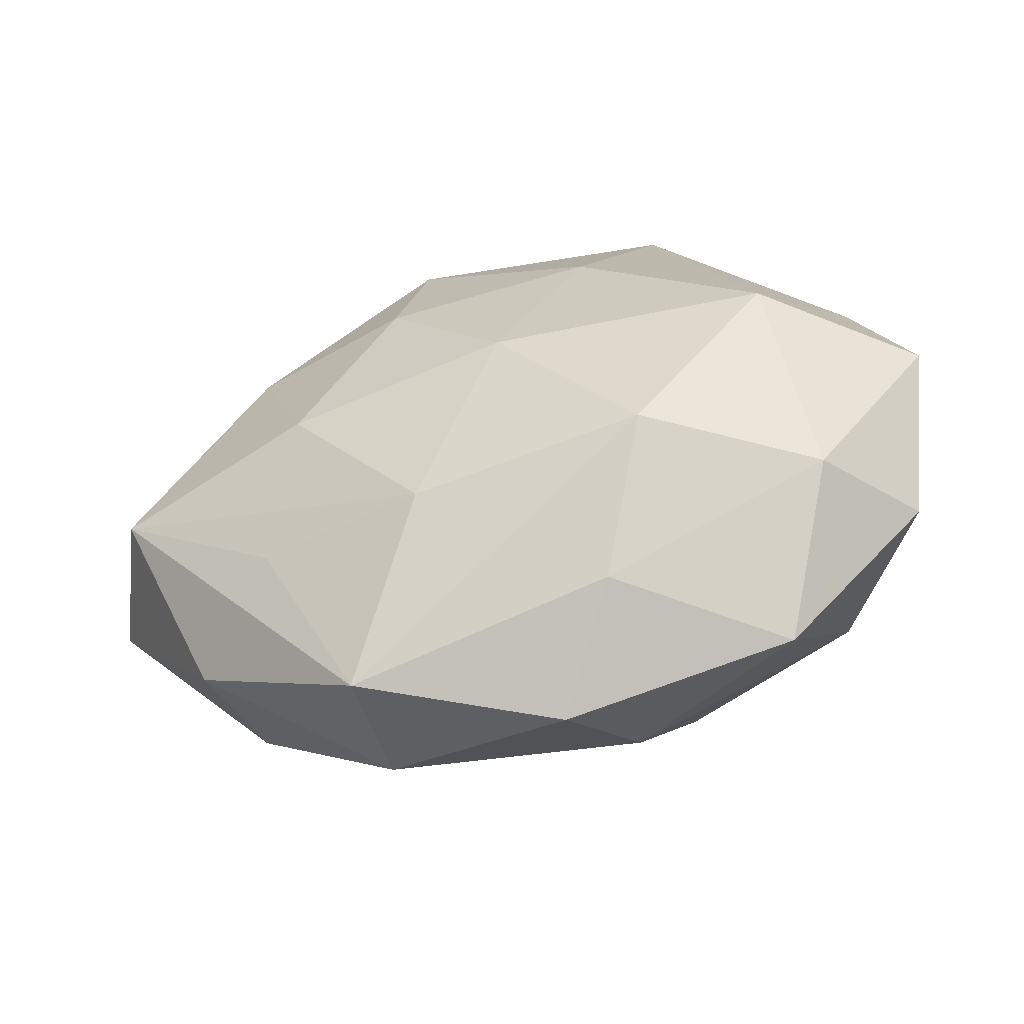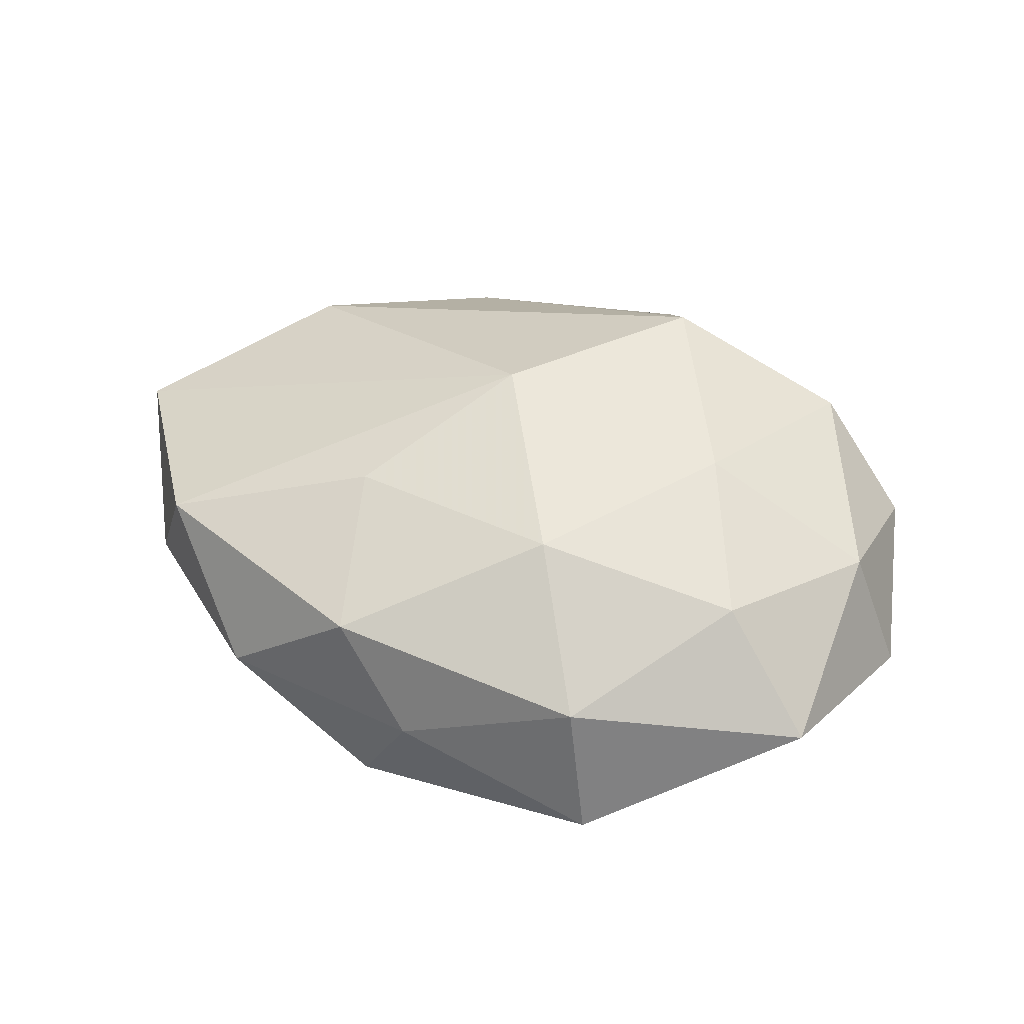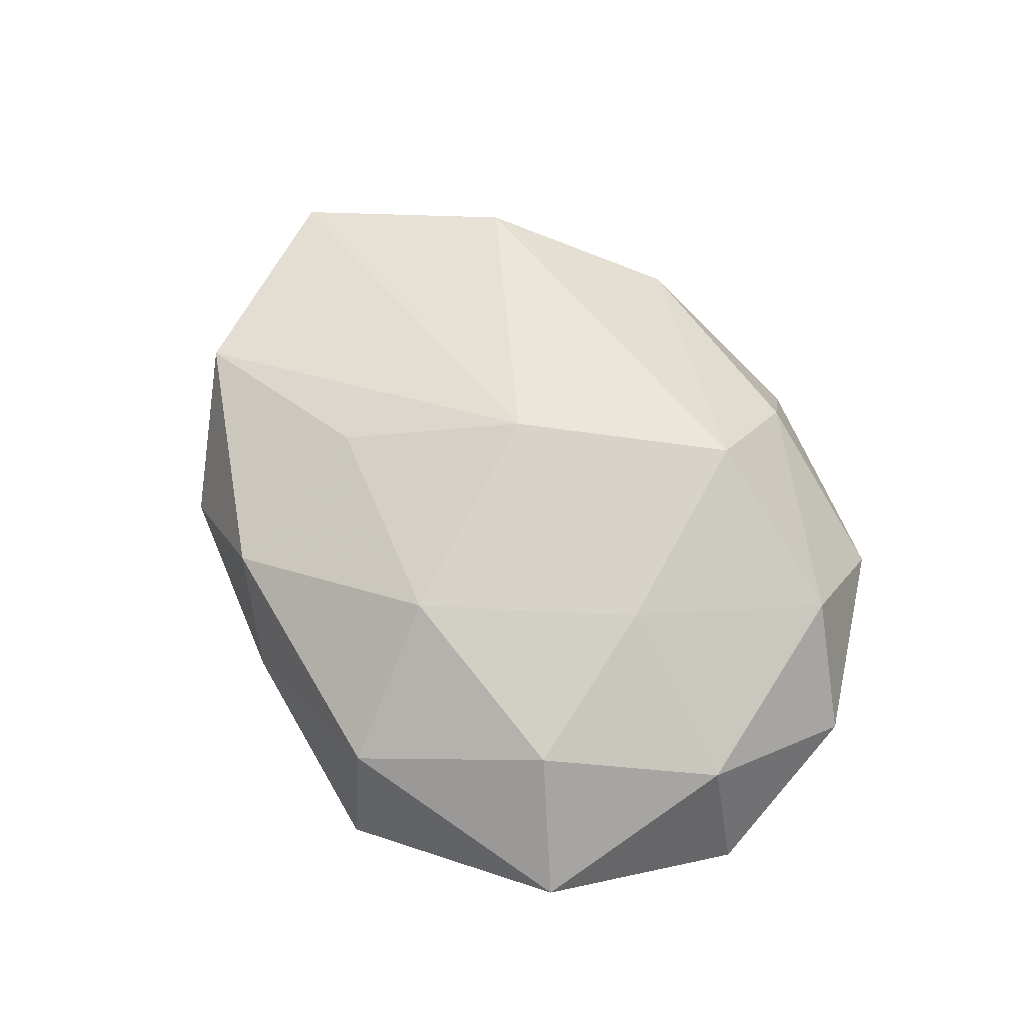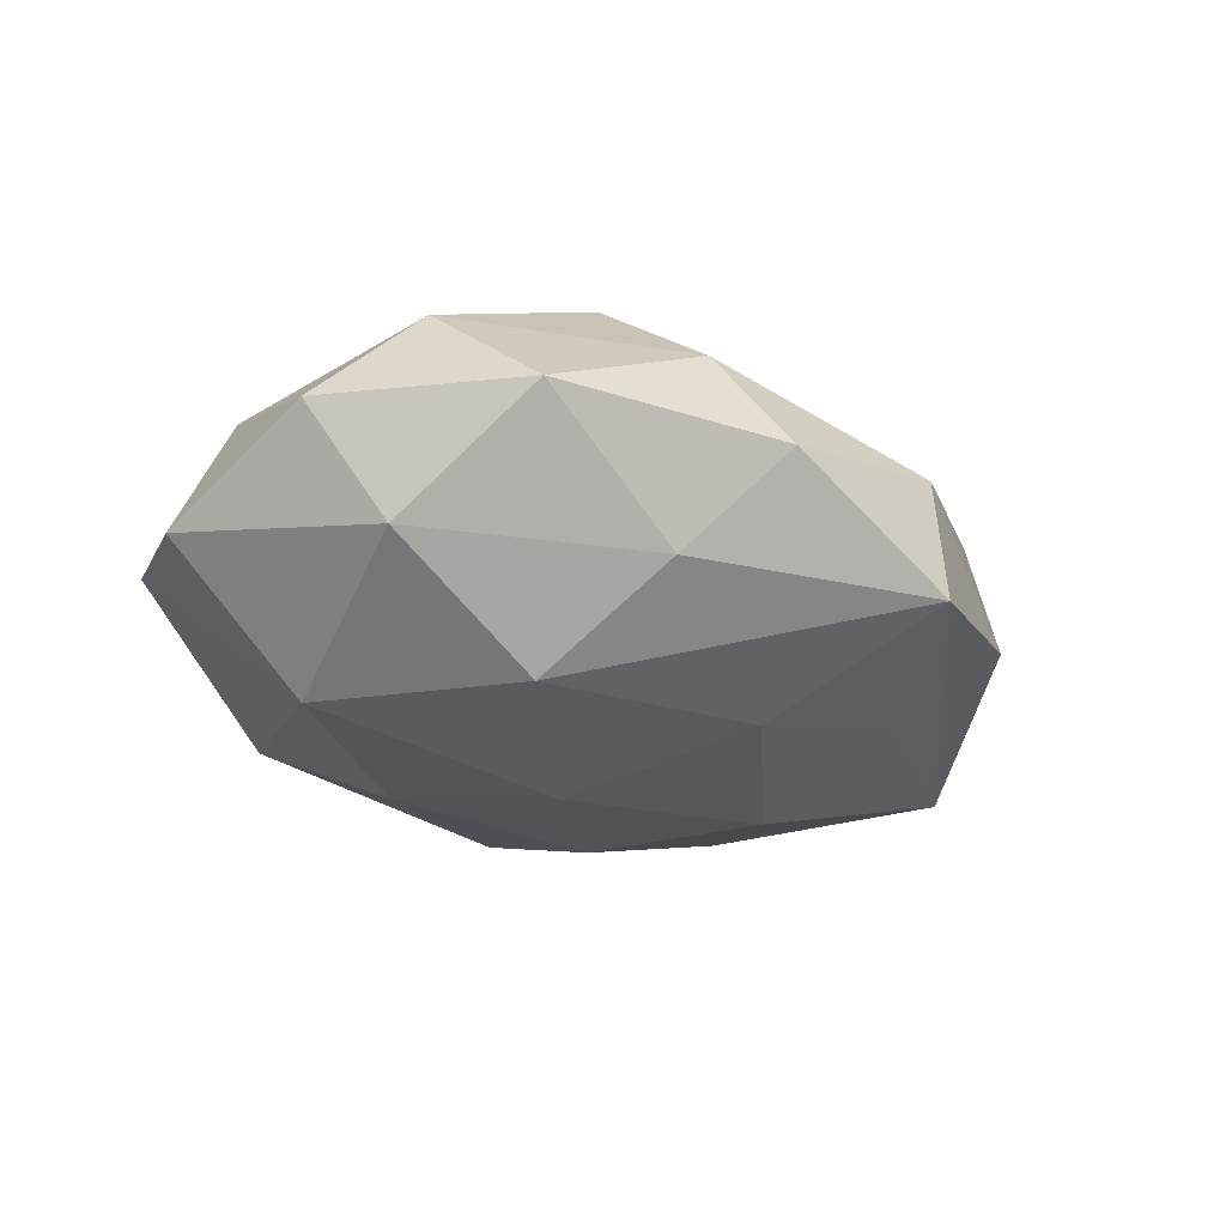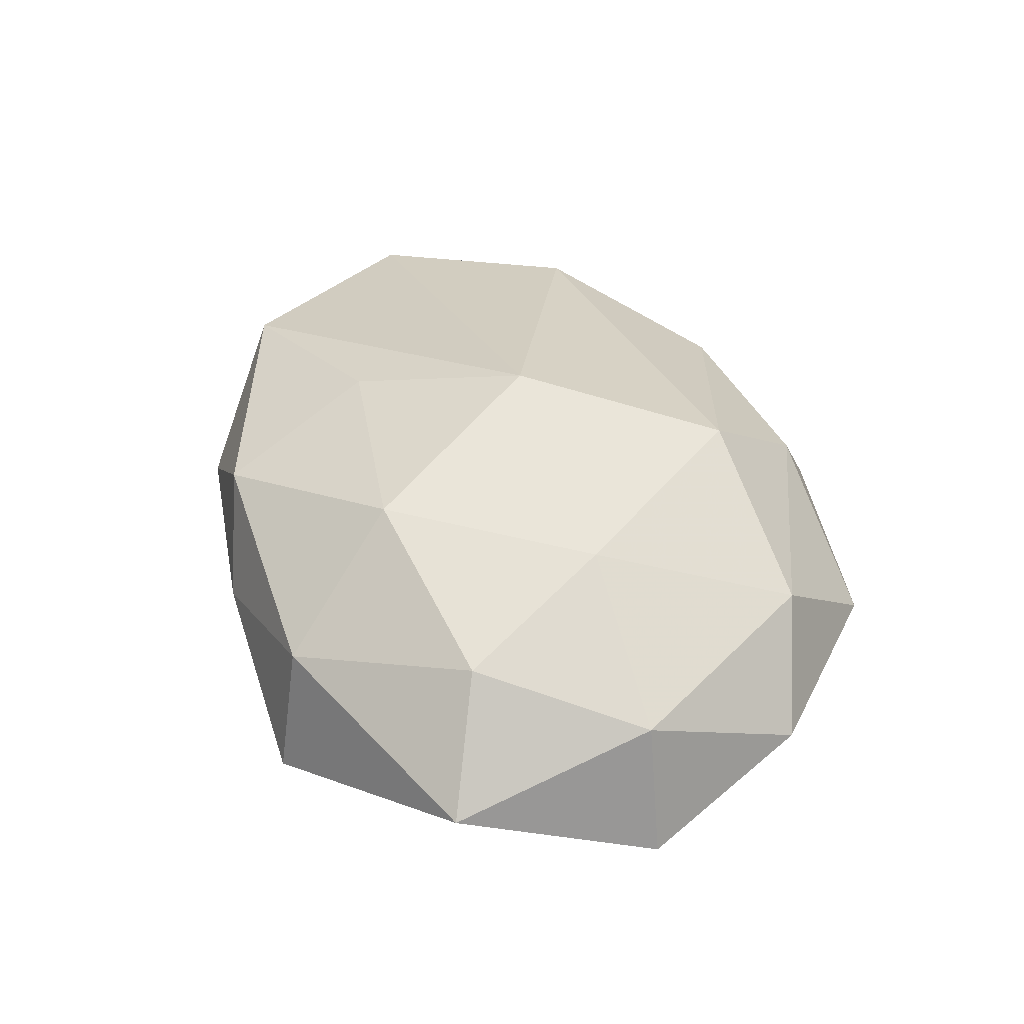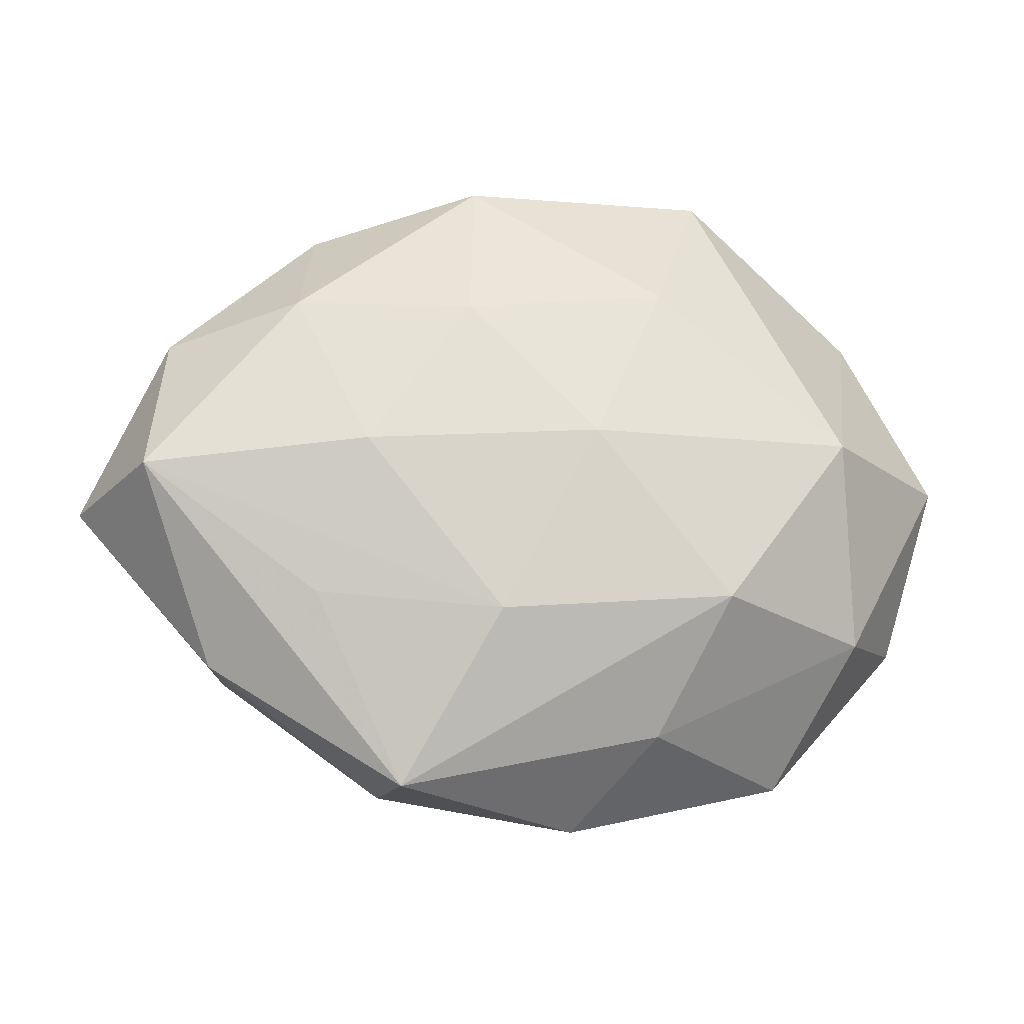
<metadata>
{"format":"obj","ext":"obj","renderer":"f3d","projection":"perspective","resolution":1024,"background":"white","views":[{"elev":-50.8,"azim":-163.6,"up":"+Y"},{"elev":46.1,"azim":-162.0,"up":"+Z"},{"elev":65.1,"azim":-125.5,"up":"+Z"},{"elev":-29.6,"azim":-35.7,"up":"+Z"},{"elev":45.4,"azim":-113.2,"up":"+Z"},{"elev":-19.6,"azim":168.0,"up":"+Y"}]}
</metadata>
<code>
v 0.01168 0.01701 -0.01877
v -0.01779 -0.01629 -0.02065
v 0.01631 0.01475 0.01768
v 0.02314 9.402e-05 -0.01855
v -0.02329 0.0001746 0.01833
v 0.03835 -0.0229 -0.002813
v -0.01126 0.02134 -0.01688
v 0.01283 0.03294 0.01137
v -0.007882 0.02041 0.01951
v -0.003801 -0.03957 -0.0008796
v 0.05374 -0.003226 0.005193
v 0.01735 -0.03703 -0.00979
v 0.03076 0.01854 -0.01238
v -0.009251 -0.03322 0.01092
v -0.01365 -0.02043 0.02205
v 0.04471 0.01586 -0.00244
v -0.0302 0.0185 0.01371
v -0.04242 0.00188 0.008941
v 0.02766 -0.01639 -0.01304
v -0.03373 -0.02037 0.01302
v -0.002259 0.001744 -0.02199
v 0.02773 0.03173 -0.001248
v -0.03226 0.003225 -0.01917
v 0.0472 -0.001787 -0.01061
v 0.01013 0.03477 -0.01209
v 0.01771 -0.03524 0.00529
v -0.04105 0.02511 0.002284
v 0.004026 0.037 0.0001076
v -0.01876 0.03868 -0.006533
v -0.02876 -0.03325 0.0005619
v 0.03955 0.02017 0.0107
v 0.003064 -0.001662 0.02375
v -0.01147 -0.03046 -0.01131
v -0.04839 0.00319 -0.005426
v -0.01589 0.03525 0.008536
v -0.04448 -0.01569 0.001718
v 0.03568 -0.02134 0.01027
v 0.007826 -0.01872 -0.01885
v -0.03579 -0.01825 -0.01052
f 11 32 37
f 31 32 11
f 29 23 27
f 15 37 32
f 26 37 15
f 15 14 26
f 11 37 6
f 6 26 12
f 6 37 26
f 7 23 29
f 1 4 21
f 21 7 1
f 23 7 21
f 12 26 10
f 26 14 10
f 16 31 11
f 34 27 23
f 34 39 36
f 23 39 34
f 17 27 18
f 18 34 36
f 27 34 18
f 3 31 8
f 8 9 3
f 32 31 3
f 3 9 32
f 35 9 8
f 29 27 35
f 35 27 17
f 17 9 35
f 38 21 4
f 38 19 12
f 12 10 33
f 36 39 30
f 30 10 14
f 39 33 30
f 30 33 10
f 24 16 11
f 11 6 24
f 19 38 24
f 24 38 4
f 12 19 24
f 24 6 12
f 25 7 29
f 1 7 25
f 20 18 36
f 36 30 20
f 14 15 20
f 20 30 14
f 17 18 5
f 5 9 17
f 5 20 15
f 18 20 5
f 5 15 32
f 32 9 5
f 23 21 2
f 21 38 2
f 2 39 23
f 2 33 39
f 2 38 12
f 12 33 2
f 28 25 29
f 29 35 28
f 28 35 8
f 16 24 13
f 1 25 13
f 13 4 1
f 13 24 4
f 31 16 22
f 8 31 22
f 16 13 22
f 22 13 25
f 22 28 8
f 25 28 22

</code>
